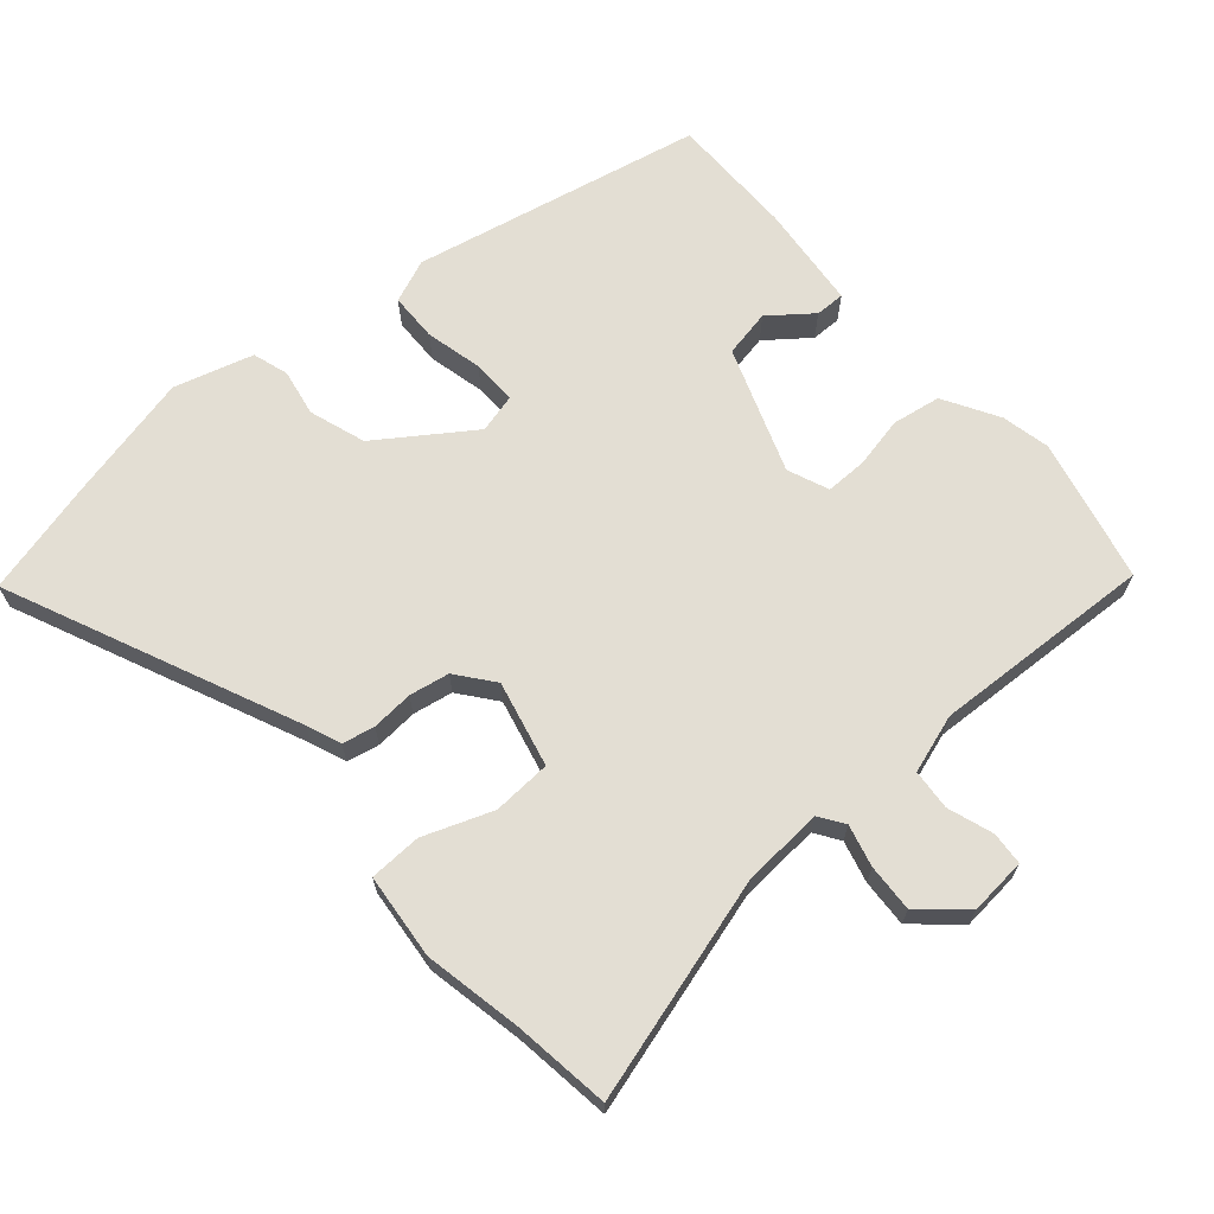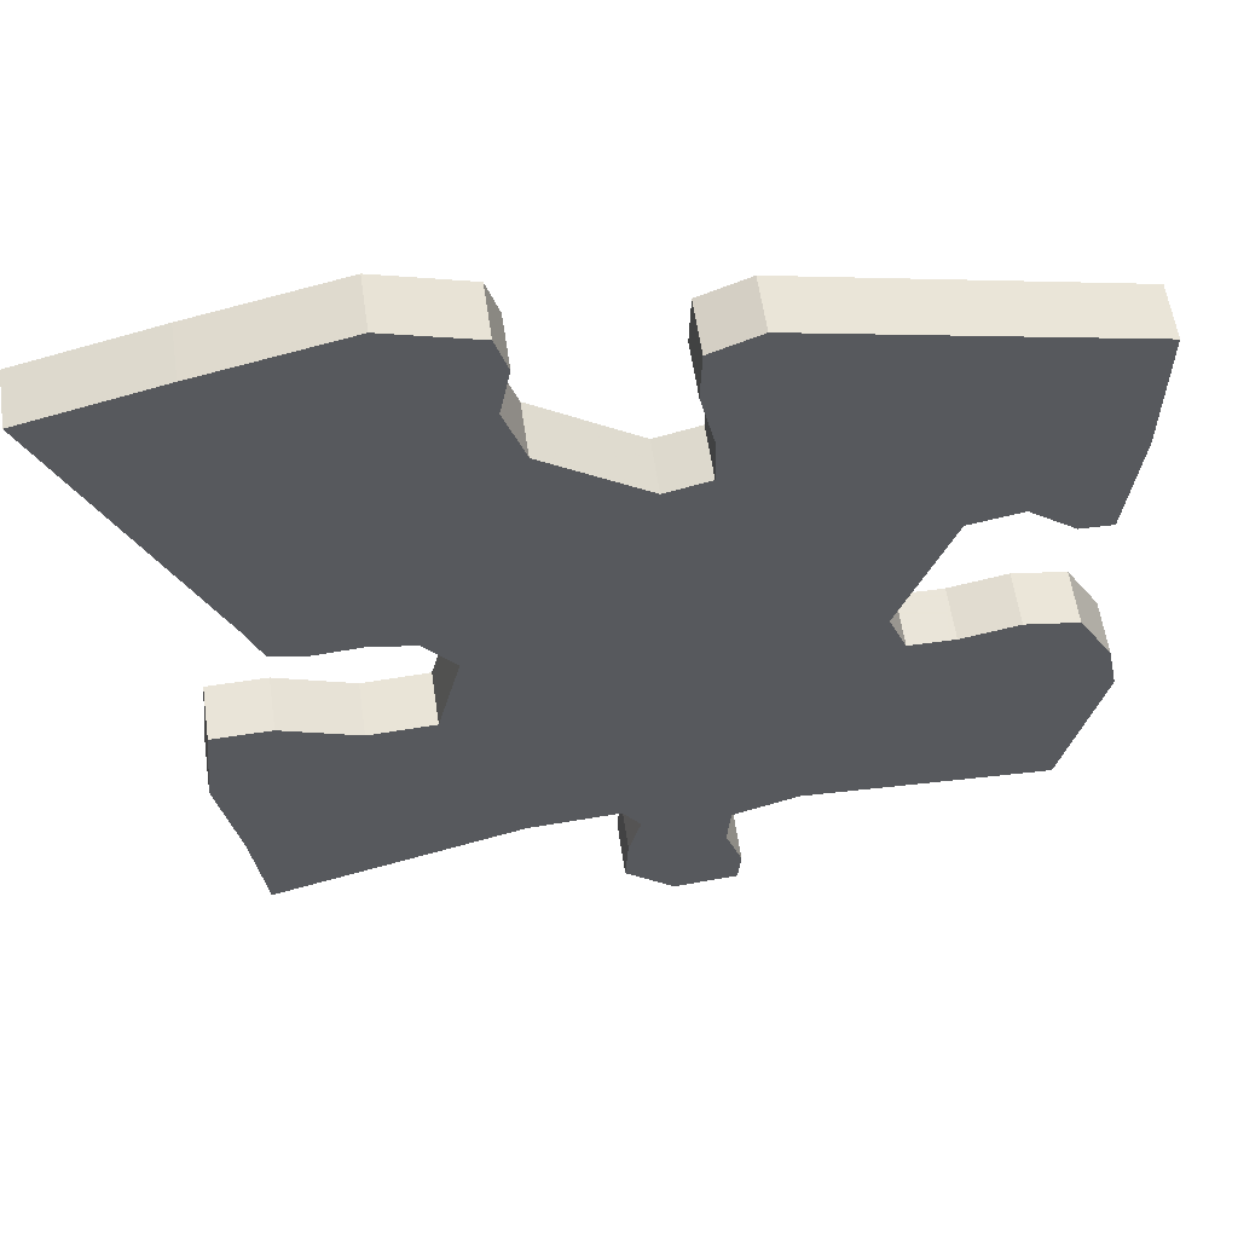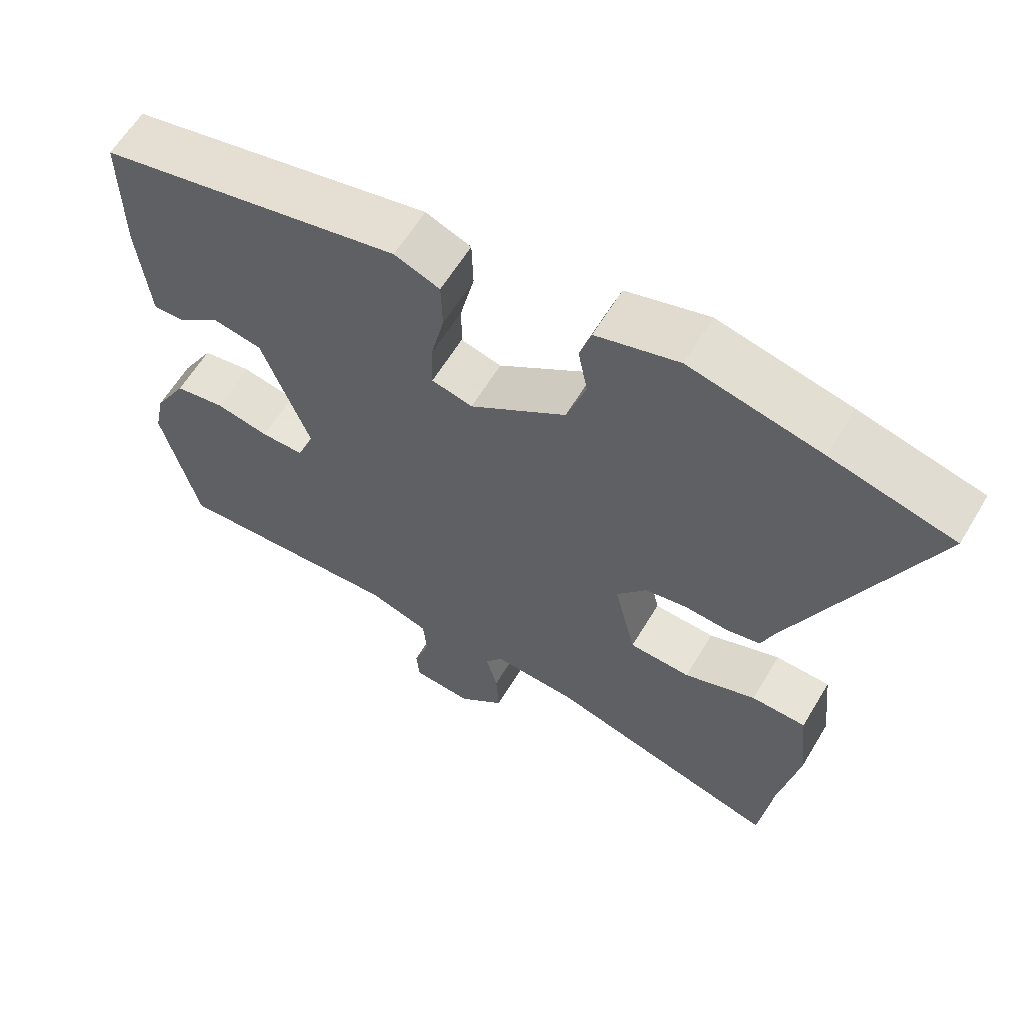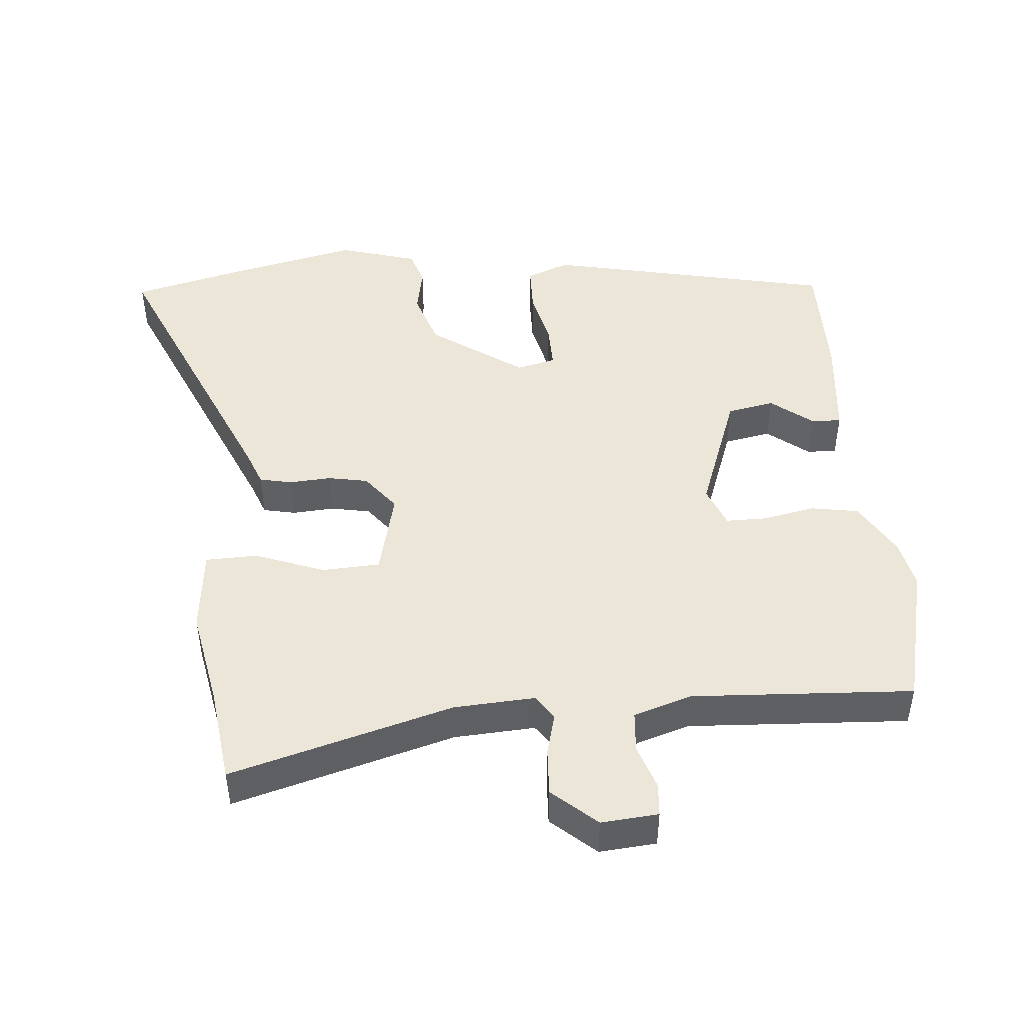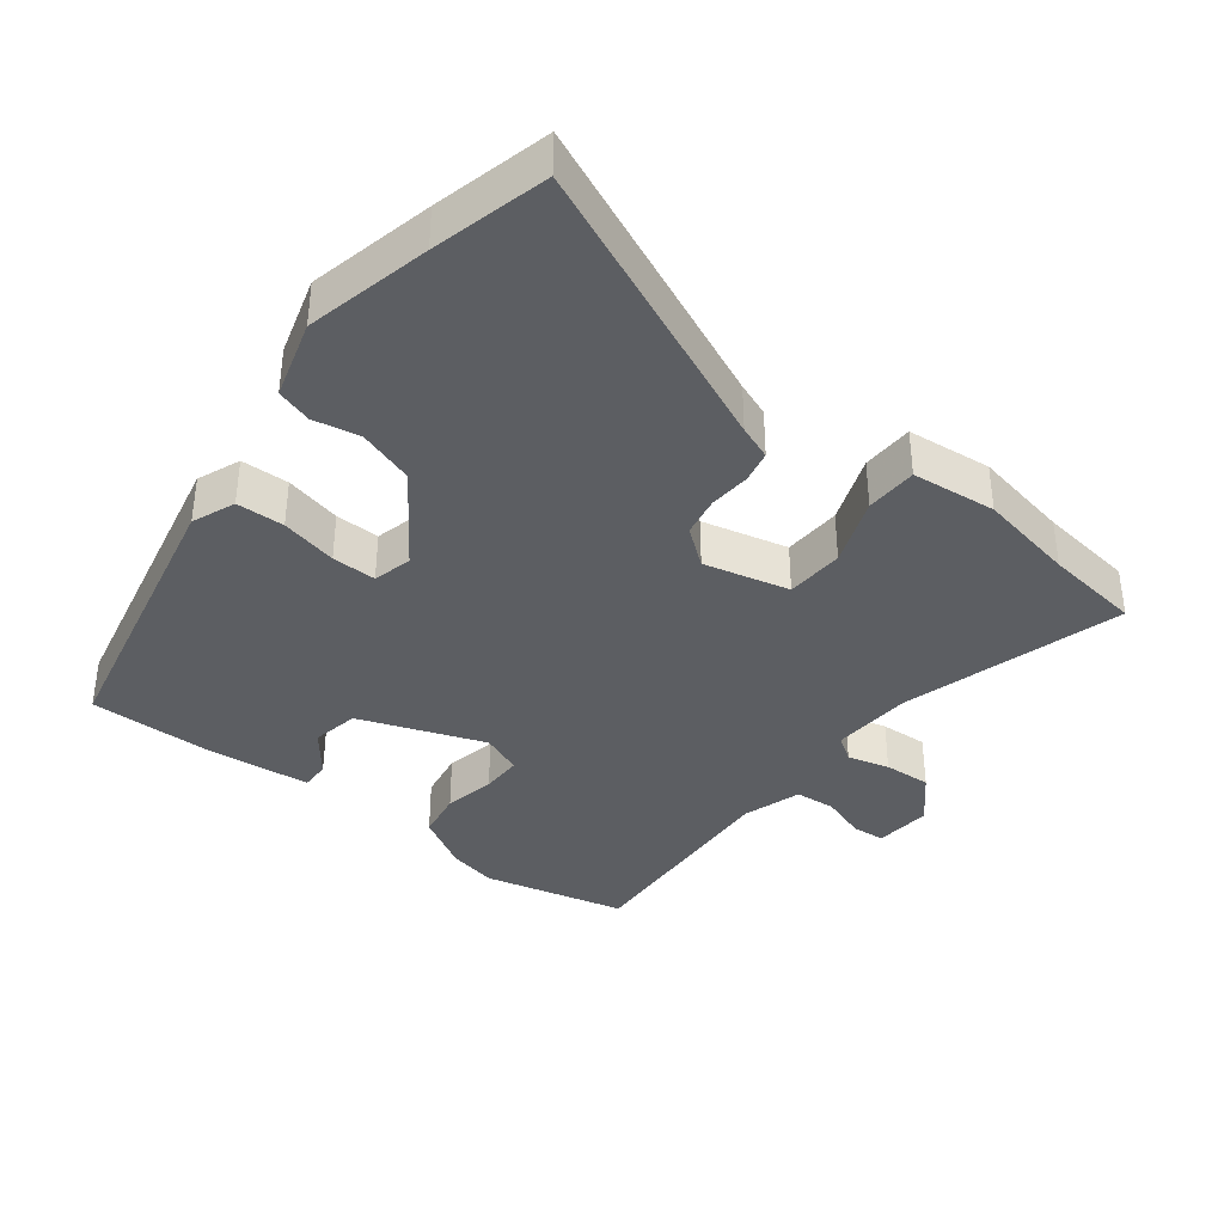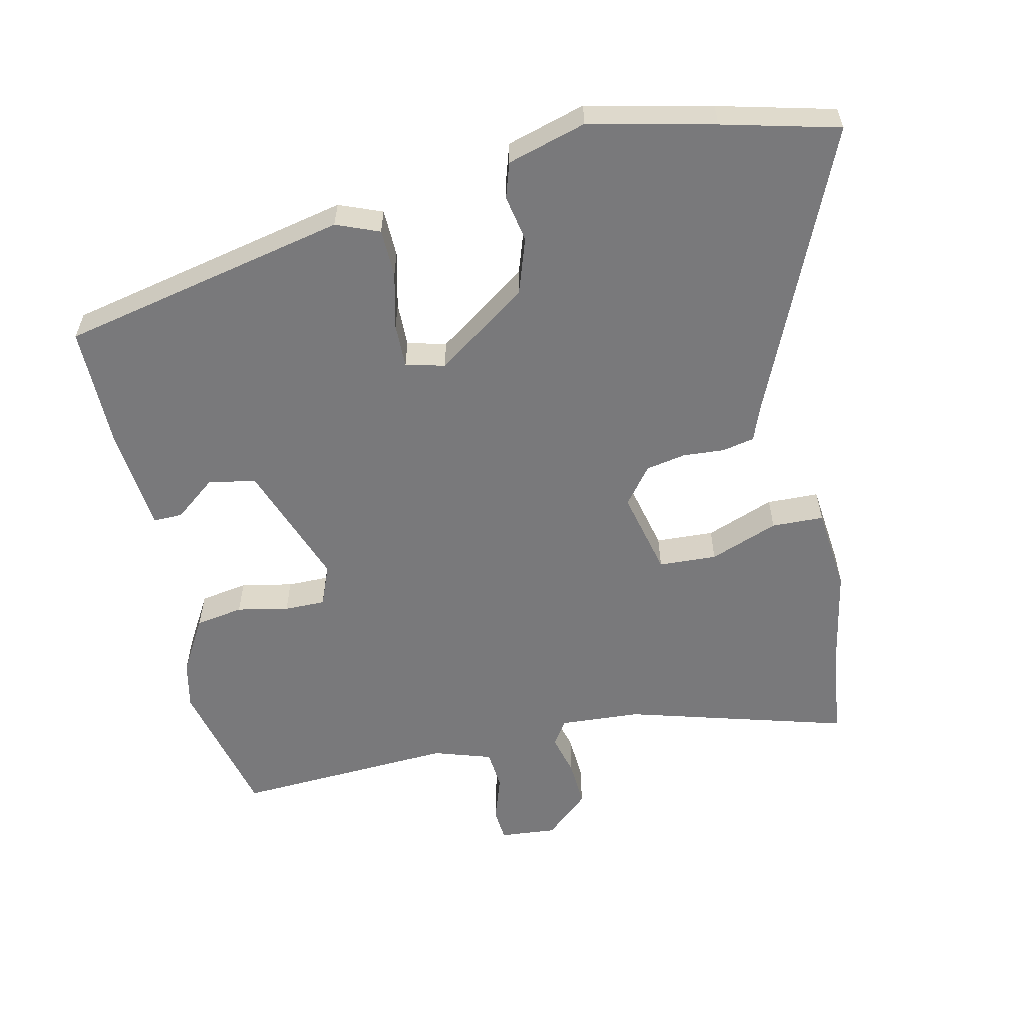
<metadata>
{"format":"obj","ext":"obj","renderer":"f3d","projection":"perspective","resolution":1024,"background":"white","views":[{"elev":67.3,"azim":138.7,"up":"+Y"},{"elev":58.6,"azim":171.7,"up":"+Z"},{"elev":61.4,"azim":30.9,"up":"+Z"},{"elev":46.6,"azim":175.1,"up":"+Y"},{"elev":-37.7,"azim":52.1,"up":"+Y"},{"elev":-57.9,"azim":12.4,"up":"+Y"}]}
</metadata>
<code>
v -0.497 0.07 -0.513
v -0.547 0.07 -0.305
v -0.532 0.07 -0.234
v -0.486 0.07 -0.154
v -0.416 0.07 -0.142
v -0.341 0.07 -0.157
v -0.281 0.07 -0.157
v -0.257 0.07 -0.097
v -0.324 0.07 0.085
v -0.393 0.07 0.098
v -0.454 0.07 0.05
v -0.497 0.07 0.049
v -0.513 0.07 0.202
v -0.514 0.07 0.383
v -0.093 0.07 0.475
v -0.03 0.07 0.45
v -0.028 0.07 0.38
v -0.047 0.07 0.297
v -0.048 0.07 0.232
v 0.009 0.07 0.218
v 0.143 0.07 0.312
v 0.17 0.07 0.394
v 0.157 0.07 0.462
v 0.173 0.07 0.514
v 0.288 0.07 0.548
v 0.471 0.07 0.507
v 0.641 0.07 0.465
v 0.458 0.07 0.044
v 0.439 0.07 -0.006
v 0.392 0.07 -0.016
v 0.331 0.07 -0.012
v 0.273 0.07 -0.023
v 0.231 0.07 -0.077
v 0.261 0.07 -0.202
v 0.346 0.07 -0.206
v 0.446 0.07 -0.168
v 0.522 0.07 -0.17
v 0.535 0.07 -0.294
v 0.508 0.07 -0.436
v 0.49 0.07 -0.577
v 0.166 0.07 -0.486
v 0.048 0.07 -0.479
v 0.024 0.07 -0.515
v 0.04 0.07 -0.576
v 0.044 0.07 -0.645
v -0.02 0.07 -0.702
v -0.103 0.07 -0.695
v -0.107 0.07 -0.647
v -0.085 0.07 -0.581
v -0.09 0.07 -0.522
v -0.175 0.07 -0.495
v -0.497 0 -0.513
v -0.547 0 -0.305
v -0.532 0 -0.234
v -0.486 0 -0.154
v -0.416 0 -0.142
v -0.341 0 -0.157
v -0.281 0 -0.157
v -0.257 0 -0.097
v -0.324 0 0.085
v -0.393 0 0.098
v -0.454 0 0.05
v -0.497 0 0.049
v -0.513 0 0.202
v -0.514 0 0.383
v -0.093 0 0.475
v -0.03 0 0.45
v -0.028 0 0.38
v -0.047 0 0.297
v -0.048 0 0.232
v 0.009 0 0.218
v 0.143 0 0.312
v 0.17 0 0.394
v 0.157 0 0.462
v 0.173 0 0.514
v 0.288 0 0.548
v 0.471 0 0.507
v 0.641 0 0.465
v 0.458 0 0.044
v 0.439 0 -0.006
v 0.392 0 -0.016
v 0.331 0 -0.012
v 0.273 0 -0.023
v 0.231 0 -0.077
v 0.261 0 -0.202
v 0.346 0 -0.206
v 0.446 0 -0.168
v 0.522 0 -0.17
v 0.535 0 -0.294
v 0.508 0 -0.436
v 0.49 0 -0.577
v 0.166 0 -0.486
v 0.048 0 -0.479
v 0.024 0 -0.515
v 0.04 0 -0.576
v 0.044 0 -0.645
v -0.02 0 -0.702
v -0.103 0 -0.695
v -0.107 0 -0.647
v -0.085 0 -0.581
v -0.09 0 -0.522
v -0.175 0 -0.495
f 46 47 48 49
f 46 49 50
f 43 44 45 46
f 43 46 50
f 42 43 50 51
f 39 40 41
f 39 41 42
f 35 36 37 38
f 34 35 38 39
f 28 29 30 31
f 28 31 32
f 27 28 32
f 26 27 32 33
f 22 23 24 25
f 21 22 25 26
f 20 21 26 33
f 15 16 17 18
f 15 18 19
f 14 15 19
f 13 14 19
f 10 11 12 13
f 9 10 13 19
f 8 9 19 20
f 3 4 5 6
f 3 6 7
f 2 3 7
f 1 2 7
f 51 1 7
f 34 39 42 51
f 20 33 34 51
f 7 8 20 51
f 100 99 98 97
f 101 100 97
f 97 96 95 94
f 101 97 94
f 102 101 94 93
f 92 91 90
f 93 92 90
f 89 88 87 86
f 90 89 86 85
f 82 81 80 79
f 83 82 79
f 83 79 78
f 84 83 78 77
f 76 75 74 73
f 77 76 73 72
f 84 77 72 71
f 69 68 67 66
f 70 69 66
f 70 66 65
f 70 65 64
f 64 63 62 61
f 70 64 61 60
f 71 70 60 59
f 57 56 55 54
f 58 57 54
f 58 54 53
f 58 53 52
f 58 52 102
f 102 93 90 85
f 102 85 84 71
f 102 71 59 58
f 1 52 53 2
f 2 53 54 3
f 3 54 55 4
f 4 55 56 5
f 5 56 57 6
f 6 57 58 7
f 7 58 59 8
f 8 59 60 9
f 9 60 61 10
f 10 61 62 11
f 11 62 63 12
f 12 63 64 13
f 13 64 65 14
f 14 65 66 15
f 15 66 67 16
f 16 67 68 17
f 17 68 69 18
f 18 69 70 19
f 19 70 71 20
f 20 71 72 21
f 21 72 73 22
f 22 73 74 23
f 23 74 75 24
f 24 75 76 25
f 25 76 77 26
f 26 77 78 27
f 27 78 79 28
f 28 79 80 29
f 29 80 81 30
f 30 81 82 31
f 31 82 83 32
f 32 83 84 33
f 33 84 85 34
f 34 85 86 35
f 35 86 87 36
f 36 87 88 37
f 37 88 89 38
f 38 89 90 39
f 39 90 91 40
f 40 91 92 41
f 41 92 93 42
f 42 93 94 43
f 43 94 95 44
f 44 95 96 45
f 45 96 97 46
f 46 97 98 47
f 47 98 99 48
f 48 99 100 49
f 49 100 101 50
f 50 101 102 51
f 51 102 52 1

</code>
